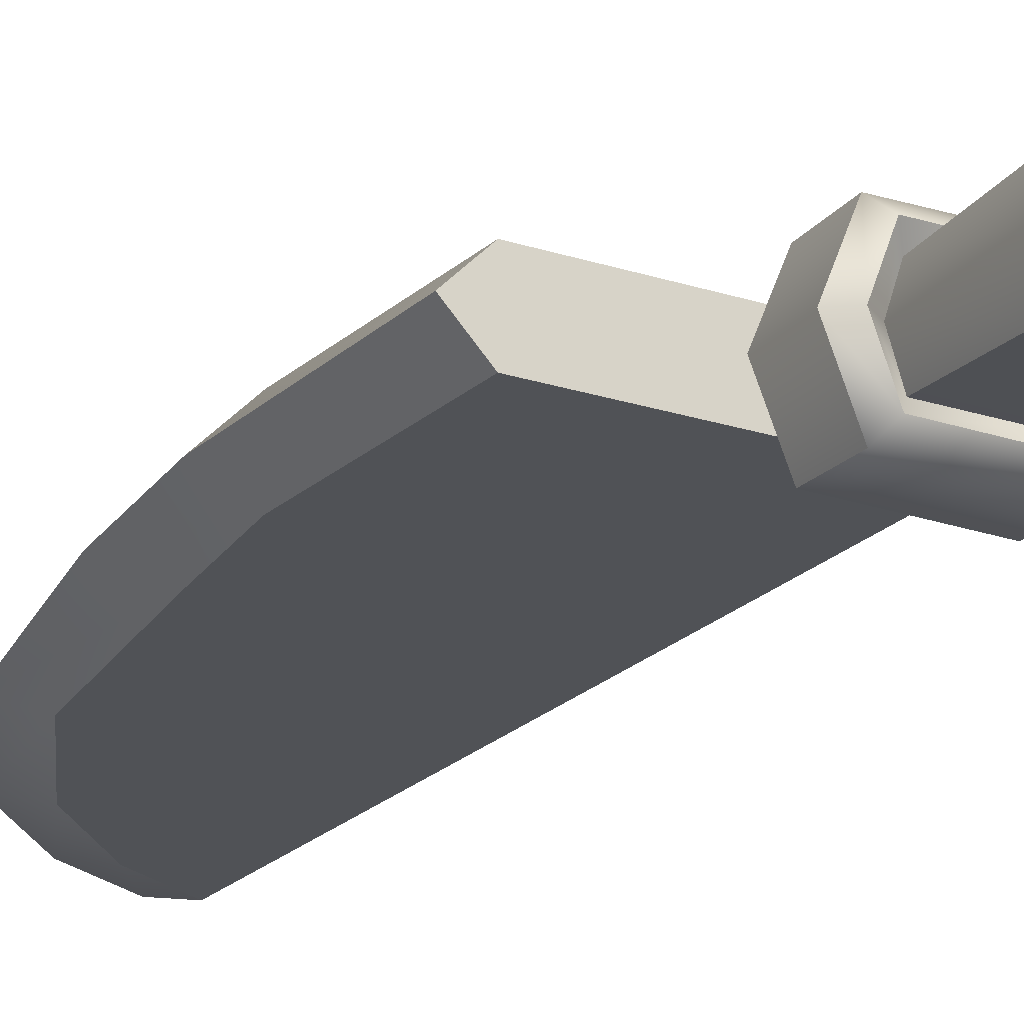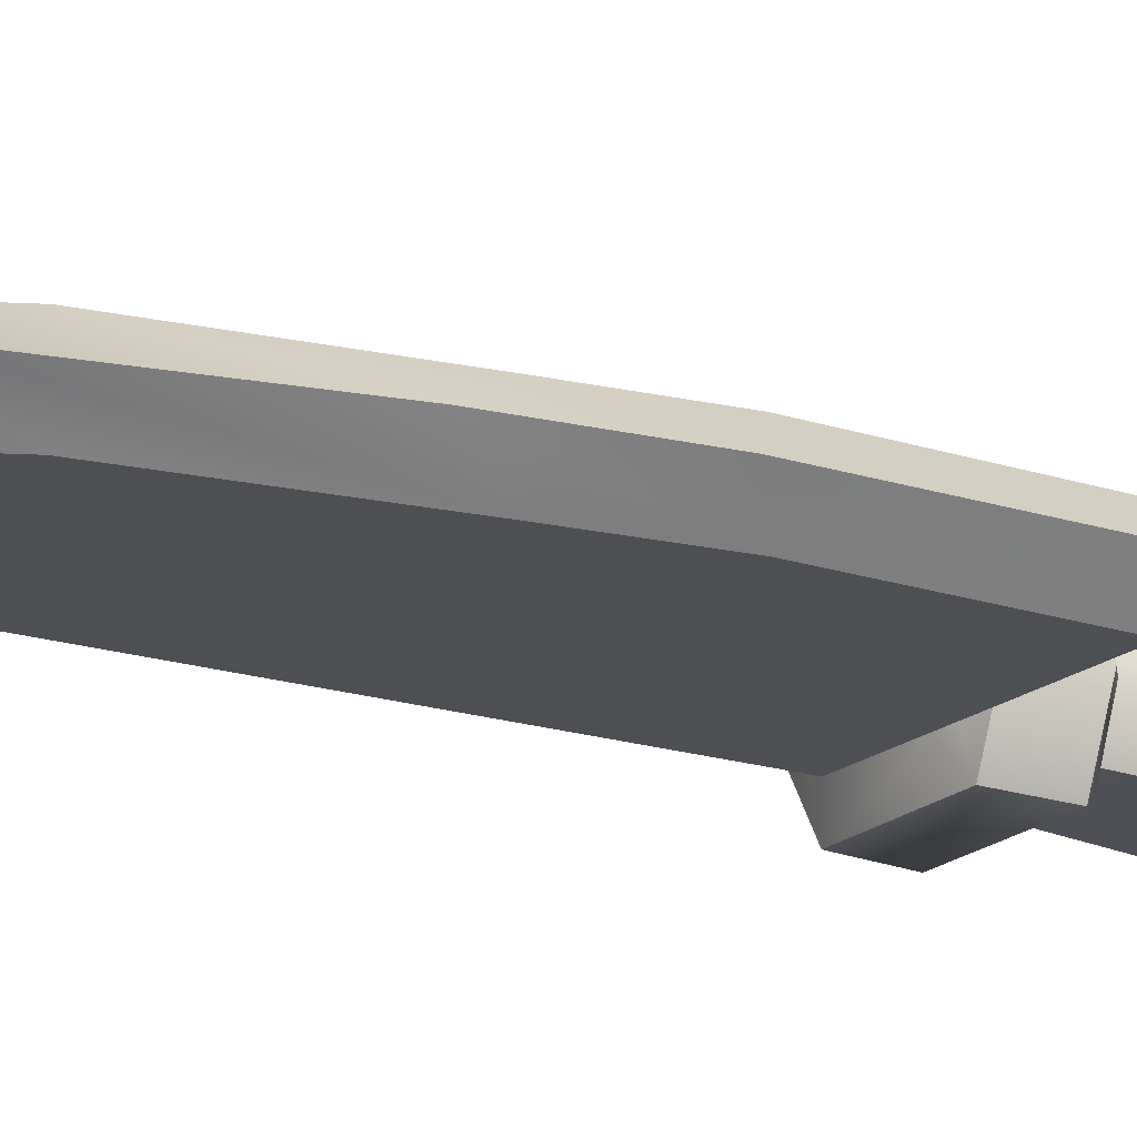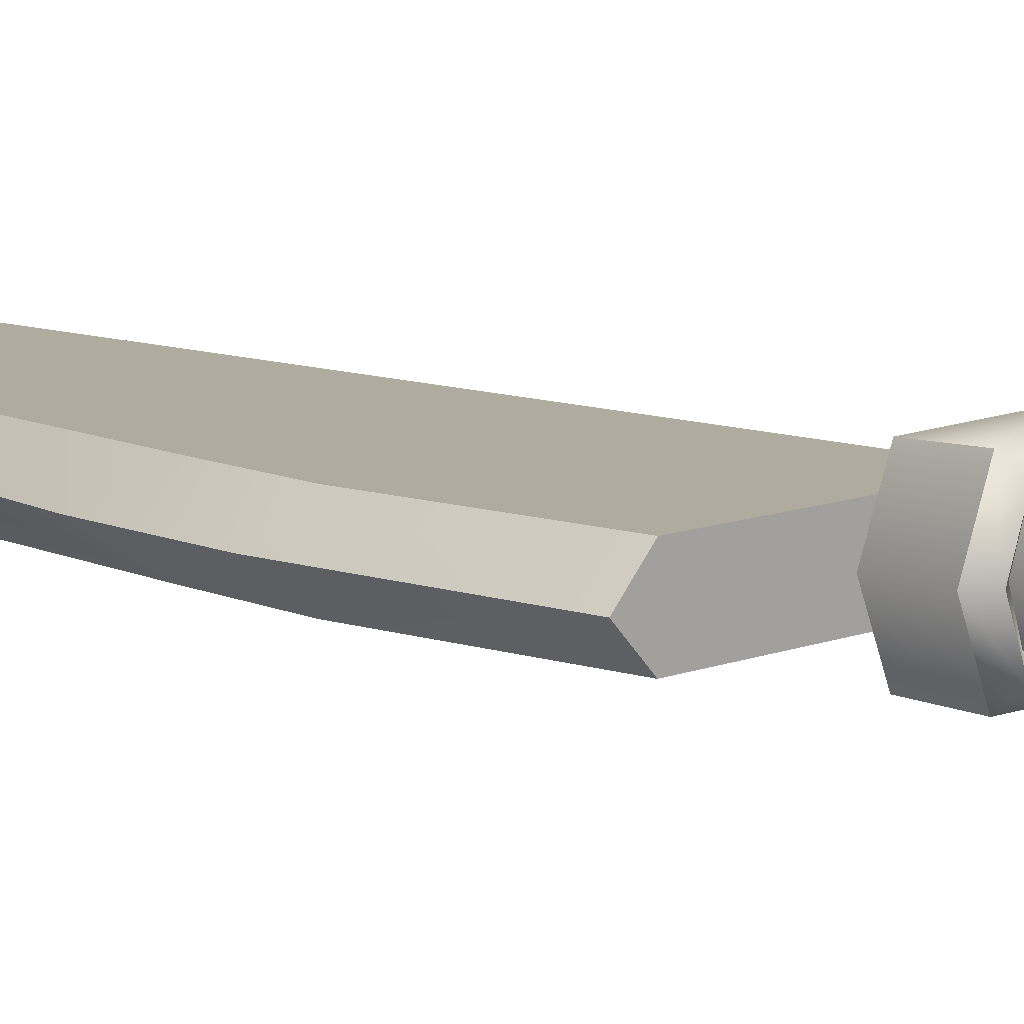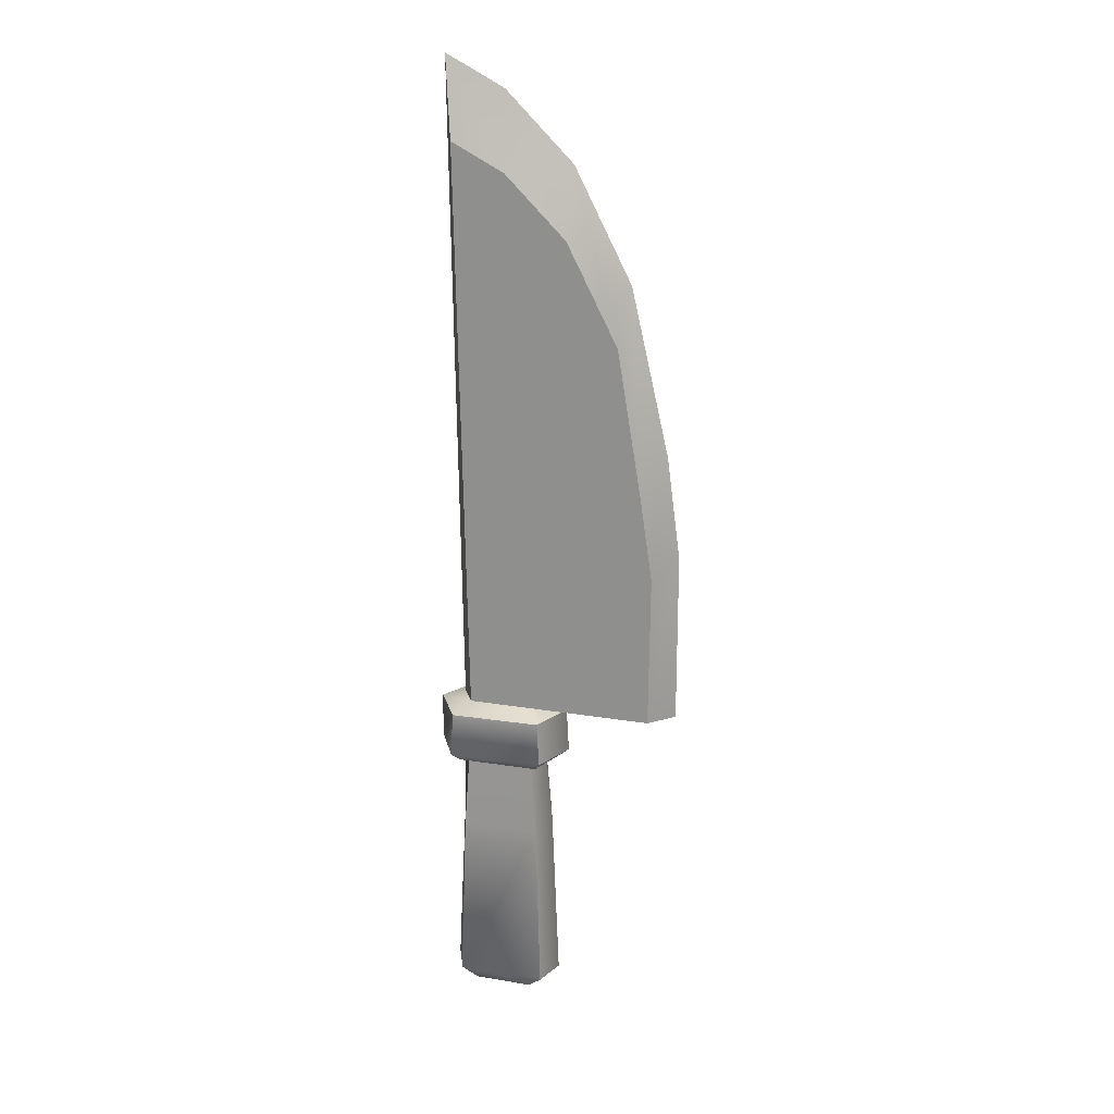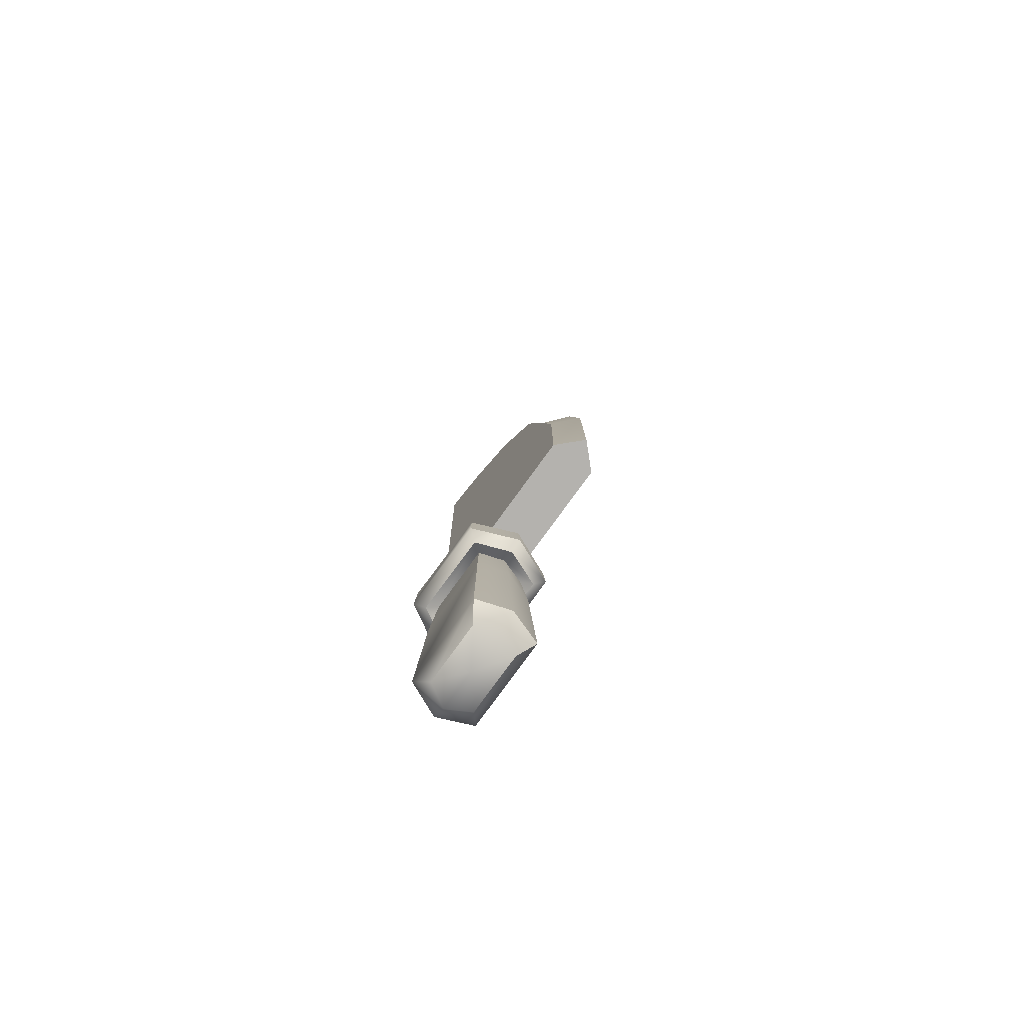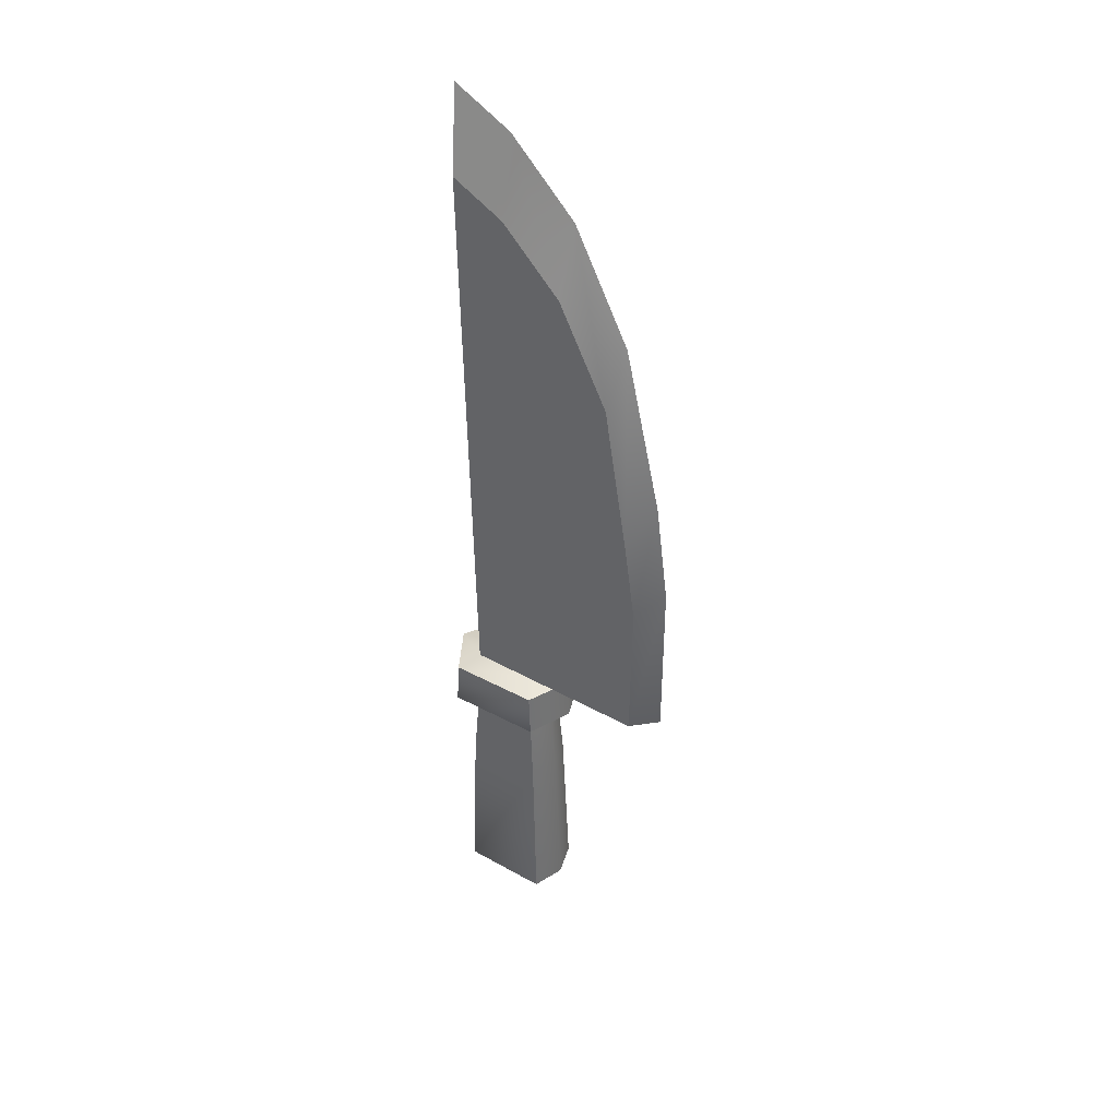
<metadata>
{"format":"obj","ext":"obj","renderer":"f3d","projection":"perspective","resolution":1024,"background":"white","views":[{"elev":-20.7,"azim":-31.3,"up":"+Z"},{"elev":-18.1,"azim":-122.9,"up":"+Z"},{"elev":9.7,"azim":-47.1,"up":"+Z"},{"elev":20.4,"azim":-163.1,"up":"+Y"},{"elev":-79.8,"azim":-126.1,"up":"+Y"},{"elev":40.7,"azim":-145.6,"up":"+Y"}]}
</metadata>
<code>
o knife
v -0.05049 0.1483 0
v -0.04216 0.1483 0.025
v -0.04216 0.1483 -0.025
v 0.02499 0.1483 0.025
v 0.03999 0.1483 0
v 0.02499 0.1483 -0.025
v -0.2 0.1483 0
v 0.04999 0.8393 0
v -0.0125 0.8066 0
v -0.2 0.3304 0
v -0.08425 0.735 0
v -0.1451 0.6166 0
v -0.1857 0.4394 0
v -0.03909 0.3994 -0.025
v -0.03909 0.3994 0.025
v -0.175 0.1483 0.025
v 0.03687 0.7563 0.025
v -0.1767 0.3113 0.025
v -0.01906 0.727 0.025
v -0.08328 0.6629 0.025
v -0.1377 0.557 0.025
v -0.1639 0.3984 0.025
v -0.175 0.1483 -0.025
v 0.03687 0.7563 -0.025
v -0.1767 0.3113 -0.025
v -0.01906 0.727 -0.025
v -0.08328 0.6629 -0.025
v -0.1377 0.557 -0.025
v -0.1639 0.3984 -0.025
v 0.03218 -0.001689 -0.03083
v 0.04301 -0.001689 -0
v 0.03218 -0.001689 0.03083
v -0.05064 -0.001689 -0.03083
v -0.05064 -0.001689 0.03083
v -0.06092 -0.001689 -0
v -0.005104 -0.2035 -0
v -0.06836 -0.1864 -0
v -0.04781 -0.2035 -0
v -0.03986 -0.2035 0.02355
v -0.0567 -0.1864 0.03497
v -0.03986 -0.2035 -0.02355
v -0.0567 -0.1864 -0.03497
v 0.03723 -0.1864 0.03497
v 0.02328 -0.2035 0.02344
v 0.03677 -0.2035 -0
v 0.0522 -0.1864 -0
v 0.03723 -0.1864 -0.03497
v 0.02328 -0.2035 -0.02344
v 0.02679 0.09081 -0.02646
v -0.04428 0.09081 -0.02646
v -0.0531 0.09081 -0
v -0.04428 0.09081 0.02646
v 0.02679 0.09081 0.02646
v 0.04075 0.09081 -0
v -0.05764 0.14 0.0469
v -0.0773 0.1402 0
v 0.06684 0.1395 0
v 0.03838 0.1395 0.04827
v -0.05764 0.14 -0.0469
v 0.03838 0.1395 -0.04827
v -0.06014 0.09255 0.04809
v 0.0676 0.09202 -0
v 0.0405 0.09202 -0.04954
v -0.06014 0.09255 -0.04809
v -0.07991 0.09267 -0
v 0.0405 0.09202 0.04954
v -0.05221 0.08168 -0.03727
v -0.0665 0.08174 -0
v -0.05221 0.08168 0.03727
v 0.03365 0.08142 0.038
v 0.03365 0.08142 -0.038
v 0.05417 0.08141 -0
f 8 17 4 5
f 5 6 24 8
f 12 28 29 13
f 9 26 27 11
f 10 25 23 7
f 13 29 25 10
f 11 27 28 12
f 8 24 26 9
f 13 22 21 12
f 11 20 19 9
f 7 16 18 10
f 1 2 16 7
f 10 18 22 13
f 12 21 20 11
f 9 19 17 8
f 15 2 4
f 15 4 17
f 15 18 16
f 15 17 19
f 15 19 20
f 15 20 21
f 15 21 22
f 15 22 18
f 14 3 23
f 14 24 6
f 14 23 25
f 14 26 24
f 14 27 26
f 14 28 27
f 14 29 28
f 14 25 29
f 7 23 3 1
f 16 2 15
f 6 3 14
f 44 39 36
f 38 41 36
f 34 35 37 40
f 41 48 36
f 45 44 36
f 48 45 36
f 53 52 34 32
f 49 54 31 30
f 50 49 30 33
f 51 50 33 35
f 52 51 35 34
f 54 53 32 31
f 32 34 40 43
f 39 38 36
f 31 32 43 46
f 30 31 46 47
f 33 30 47 42
f 40 37 38 39
f 46 43 44 45
f 43 40 39 44
f 42 47 48 41
f 47 46 45 48
f 37 42 41 38
f 35 33 42 37
f 71 67 64 63
f 6 5 57 60
f 2 1 56 55
f 67 68 65 64
f 3 6 60 59
f 69 70 66 61
f 57 58 66 62
f 55 56 65 61
f 56 59 64 65
f 59 60 63 64
f 60 57 62 63
f 58 55 61 66
f 5 4 58 57
f 70 72 62 66
f 1 3 59 56
f 72 71 63 62
f 4 2 55 58
f 68 69 61 65
f 51 52 69 68
f 54 49 71 72
f 53 54 72 70
f 52 53 70 69
f 50 51 68 67
f 49 50 67 71

</code>
